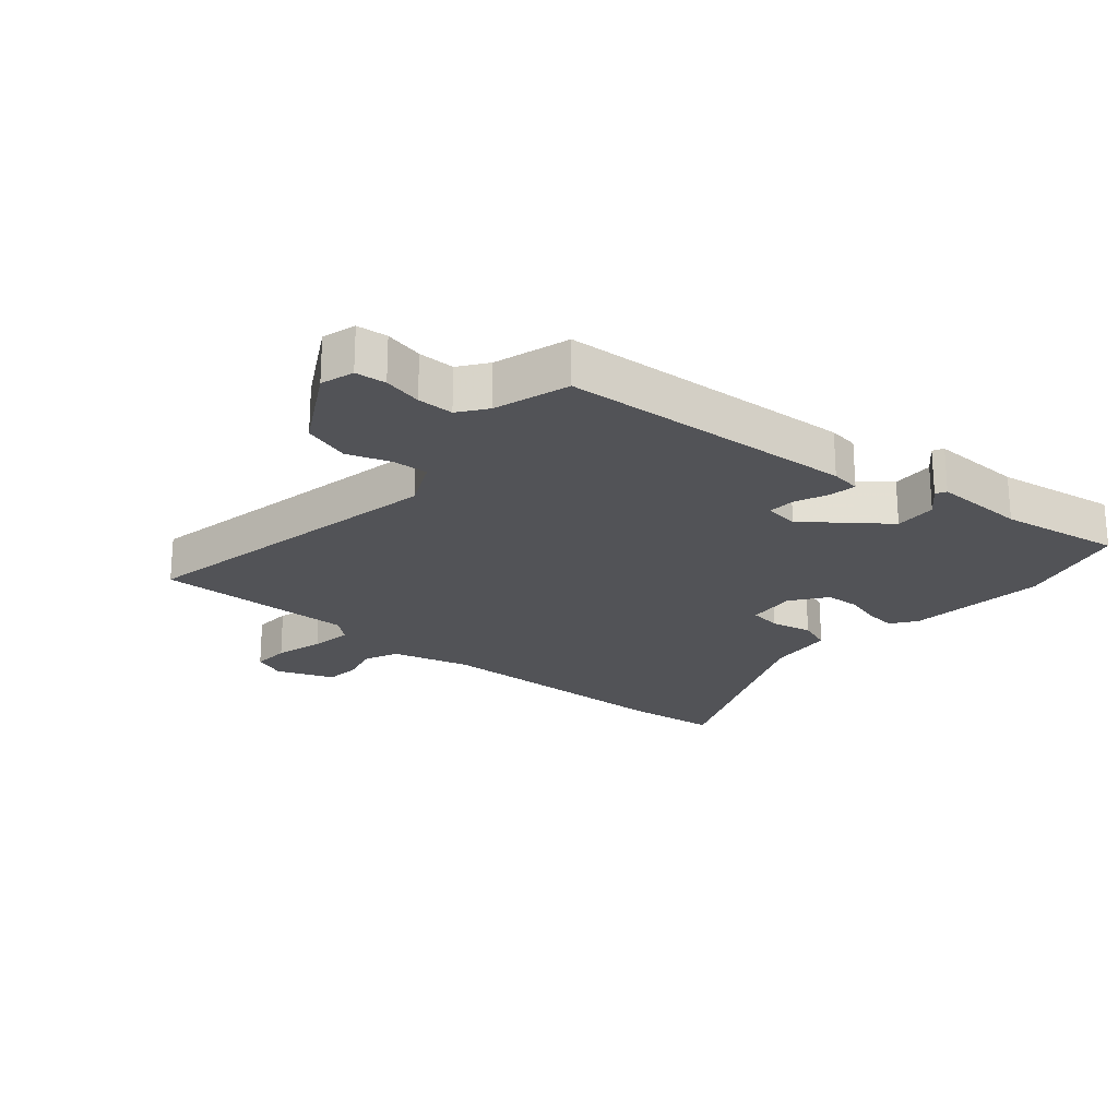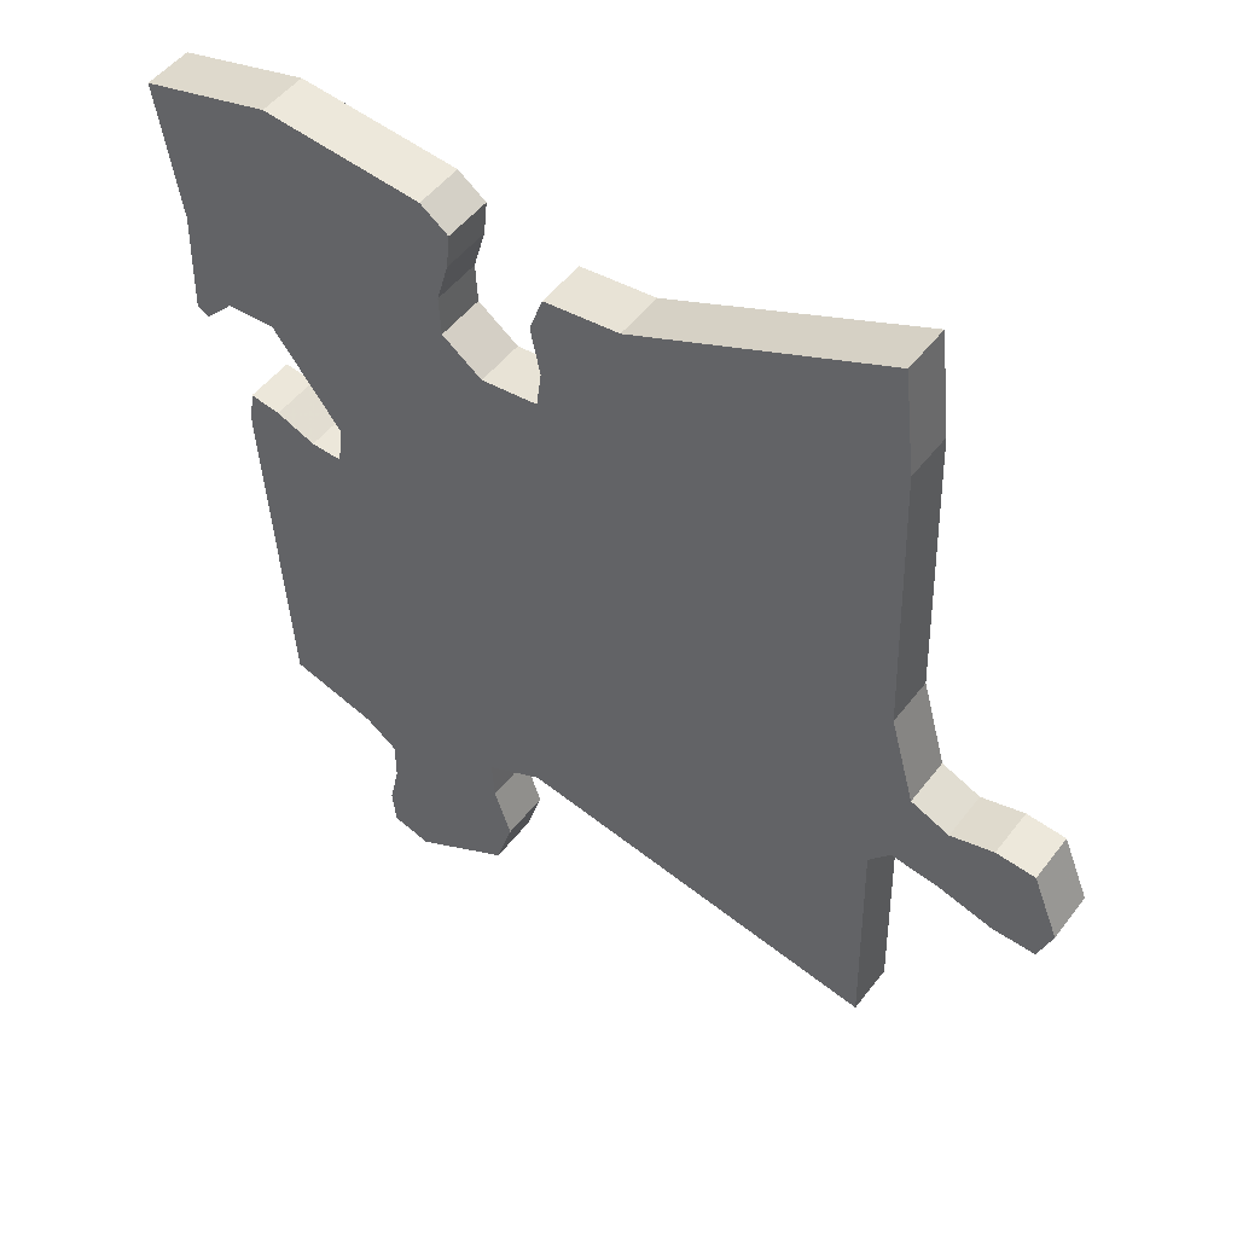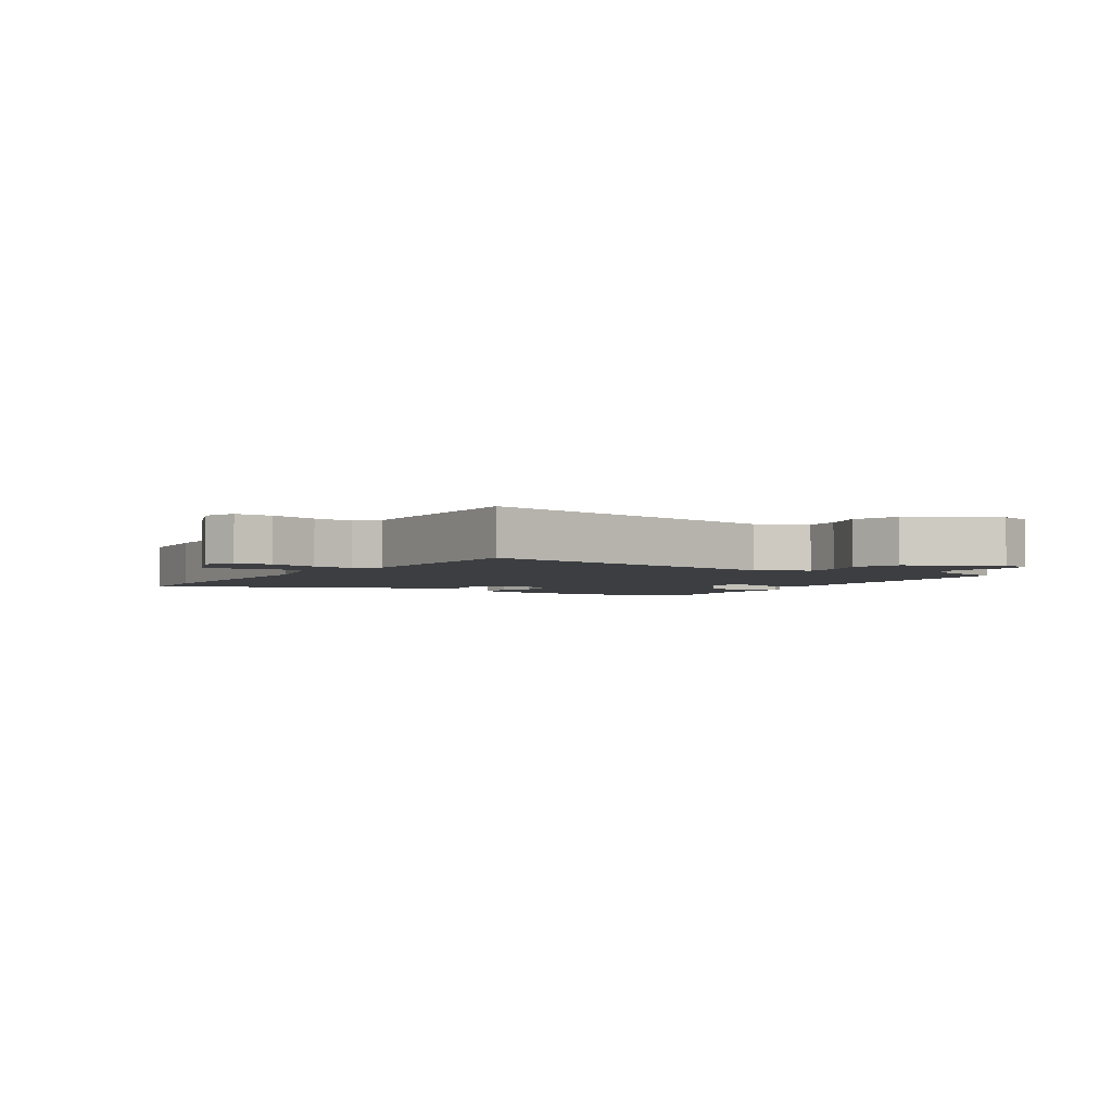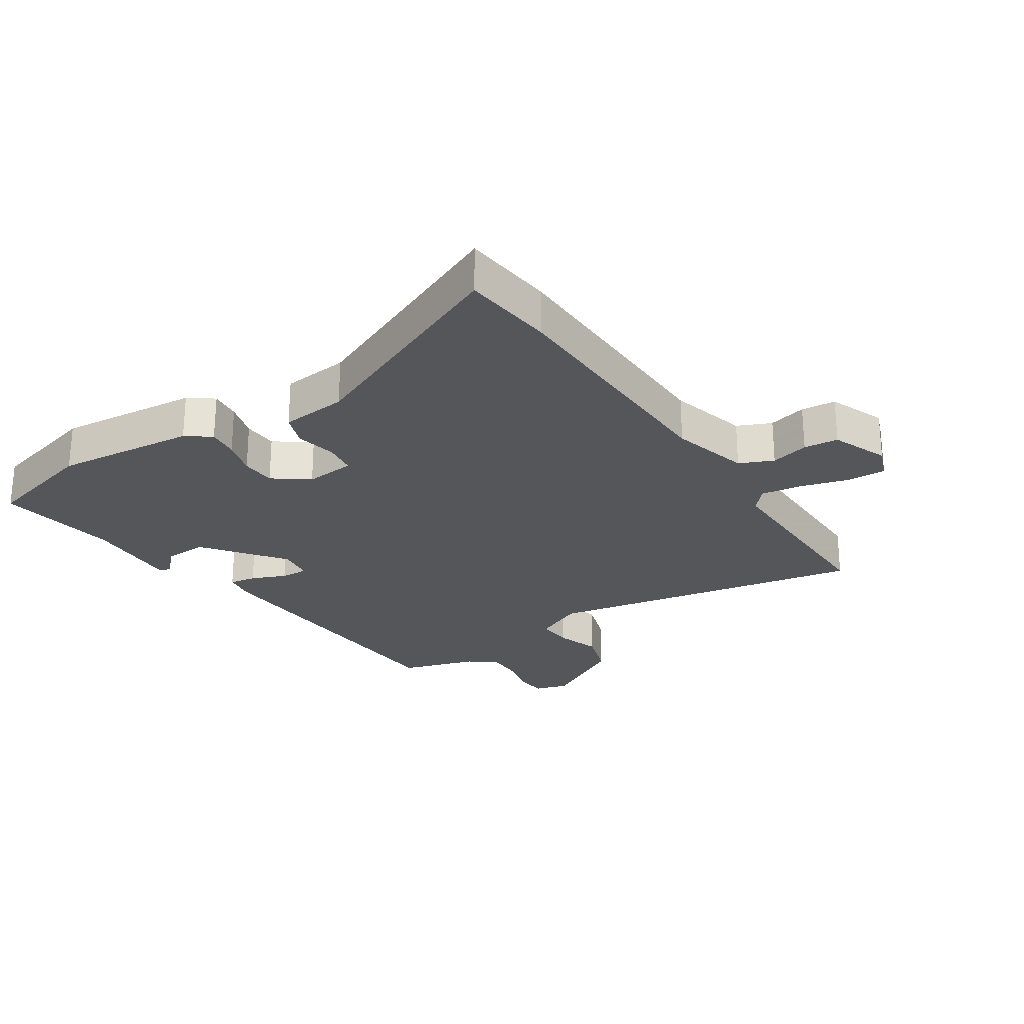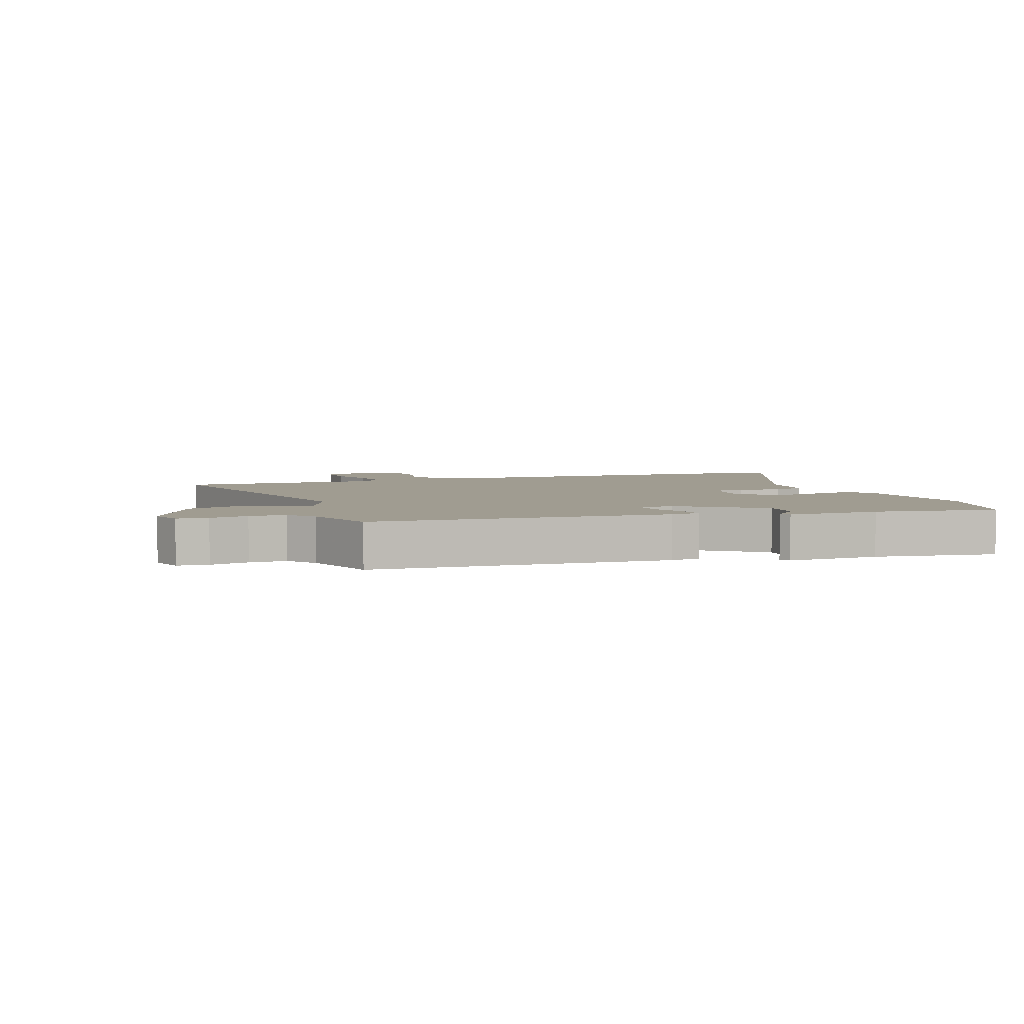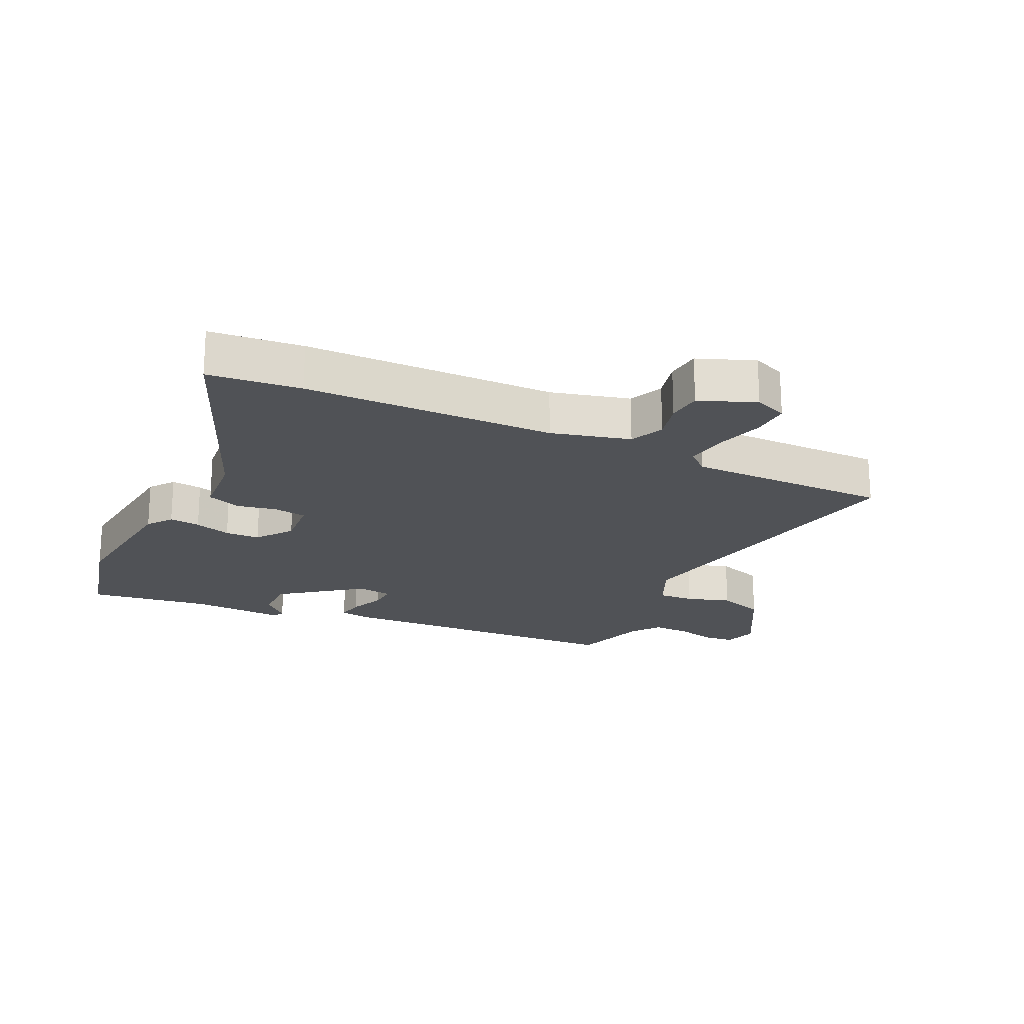
<metadata>
{"format":"obj","ext":"obj","renderer":"f3d","projection":"perspective","resolution":1024,"background":"white","views":[{"elev":-22.4,"azim":-130.7,"up":"+Y"},{"elev":49.8,"azim":35.9,"up":"+Z"},{"elev":-3.0,"azim":146.6,"up":"+Y"},{"elev":-25.8,"azim":33.0,"up":"+Y"},{"elev":4.3,"azim":-111.1,"up":"+Y"},{"elev":-21.0,"azim":63.8,"up":"+Y"}]}
</metadata>
<code>
v 0.486 0.07 0.622
v 0.503 0.07 0.472
v 0.515 0.07 0.066
v 0.55 0.07 -0.061
v 0.605 0.07 -0.085
v 0.667 0.07 -0.069
v 0.723 0.07 -0.074
v 0.76 0.07 -0.165
v 0.74 0.07 -0.218
v 0.678 0.07 -0.216
v 0.6 0.07 -0.194
v 0.532 0.07 -0.184
v 0.501 0.07 -0.22
v 0.507 0.07 -0.547
v -0.012 0.07 -0.45
v -0.092 0.07 -0.488
v -0.088 0.07 -0.546
v -0.064 0.07 -0.616
v -0.088 0.07 -0.692
v -0.224 0.07 -0.769
v -0.278 0.07 -0.753
v -0.283 0.07 -0.703
v -0.269 0.07 -0.64
v -0.269 0.07 -0.581
v -0.314 0.07 -0.548
v -0.436 0.07 -0.511
v -0.467 0.07 -0.03
v -0.46 0.07 0.019
v -0.417 0.07 0.012
v -0.361 0.07 -0.011
v -0.317 0.07 -0.013
v -0.31 0.07 0.043
v -0.409 0.07 0.171
v -0.478 0.07 0.168
v -0.519 0.07 0.126
v -0.536 0.07 0.135
v -0.532 0.07 0.286
v -0.564 0.07 0.483
v -0.381 0.07 0.532
v -0.153 0.07 0.51
v -0.113 0.07 0.481
v -0.118 0.07 0.431
v -0.135 0.07 0.372
v -0.132 0.07 0.316
v -0.075 0.07 0.274
v 0.006 0.07 0.282
v 0.013 0.07 0.334
v -0.001 0.07 0.401
v 0.018 0.07 0.454
v 0.126 0.07 0.465
v 0.486 0 0.622
v 0.503 0 0.472
v 0.515 0 0.066
v 0.55 0 -0.061
v 0.605 0 -0.085
v 0.667 0 -0.069
v 0.723 0 -0.074
v 0.76 0 -0.165
v 0.74 0 -0.218
v 0.678 0 -0.216
v 0.6 0 -0.194
v 0.532 0 -0.184
v 0.501 0 -0.22
v 0.507 0 -0.547
v -0.012 0 -0.45
v -0.092 0 -0.488
v -0.088 0 -0.546
v -0.064 0 -0.616
v -0.088 0 -0.692
v -0.224 0 -0.769
v -0.278 0 -0.753
v -0.283 0 -0.703
v -0.269 0 -0.64
v -0.269 0 -0.581
v -0.314 0 -0.548
v -0.436 0 -0.511
v -0.467 0 -0.03
v -0.46 0 0.019
v -0.417 0 0.012
v -0.361 0 -0.011
v -0.317 0 -0.013
v -0.31 0 0.043
v -0.409 0 0.171
v -0.478 0 0.168
v -0.519 0 0.126
v -0.536 0 0.135
v -0.532 0 0.286
v -0.564 0 0.483
v -0.381 0 0.532
v -0.153 0 0.51
v -0.113 0 0.481
v -0.118 0 0.431
v -0.135 0 0.372
v -0.132 0 0.316
v -0.075 0 0.274
v 0.006 0 0.282
v 0.013 0 0.334
v -0.001 0 0.401
v 0.018 0 0.454
v 0.126 0 0.465
f 47 48 49 50
f 46 47 50 1
f 40 41 42 43
f 40 43 44
f 37 38 39 40
f 37 40 44
f 34 35 36 37
f 33 34 37 44
f 32 33 44 45
f 27 28 29 30
f 25 26 27 30
f 24 25 30 31
f 20 21 22 23
f 20 23 24
f 17 18 19 20
f 16 17 20 24
f 13 14 15
f 12 13 15
f 12 15 16
f 8 9 10 11
f 8 11 12
f 5 6 7 8
f 4 5 8 12
f 3 4 12 16
f 46 1 2 3
f 31 32 45 46
f 24 31 46
f 3 16 24 46
f 100 99 98 97
f 51 100 97 96
f 93 92 91 90
f 94 93 90
f 90 89 88 87
f 94 90 87
f 87 86 85 84
f 94 87 84 83
f 95 94 83 82
f 80 79 78 77
f 80 77 76 75
f 81 80 75 74
f 73 72 71 70
f 74 73 70
f 70 69 68 67
f 74 70 67 66
f 65 64 63
f 65 63 62
f 66 65 62
f 61 60 59 58
f 62 61 58
f 58 57 56 55
f 62 58 55 54
f 66 62 54 53
f 53 52 51 96
f 96 95 82 81
f 96 81 74
f 96 74 66 53
f 1 51 52 2
f 2 52 53 3
f 3 53 54 4
f 4 54 55 5
f 5 55 56 6
f 6 56 57 7
f 7 57 58 8
f 8 58 59 9
f 9 59 60 10
f 10 60 61 11
f 11 61 62 12
f 12 62 63 13
f 13 63 64 14
f 14 64 65 15
f 15 65 66 16
f 16 66 67 17
f 17 67 68 18
f 18 68 69 19
f 19 69 70 20
f 20 70 71 21
f 21 71 72 22
f 22 72 73 23
f 23 73 74 24
f 24 74 75 25
f 25 75 76 26
f 26 76 77 27
f 27 77 78 28
f 28 78 79 29
f 29 79 80 30
f 30 80 81 31
f 31 81 82 32
f 32 82 83 33
f 33 83 84 34
f 34 84 85 35
f 35 85 86 36
f 36 86 87 37
f 37 87 88 38
f 38 88 89 39
f 39 89 90 40
f 40 90 91 41
f 41 91 92 42
f 42 92 93 43
f 43 93 94 44
f 44 94 95 45
f 45 95 96 46
f 46 96 97 47
f 47 97 98 48
f 48 98 99 49
f 49 99 100 50
f 50 100 51 1

</code>
